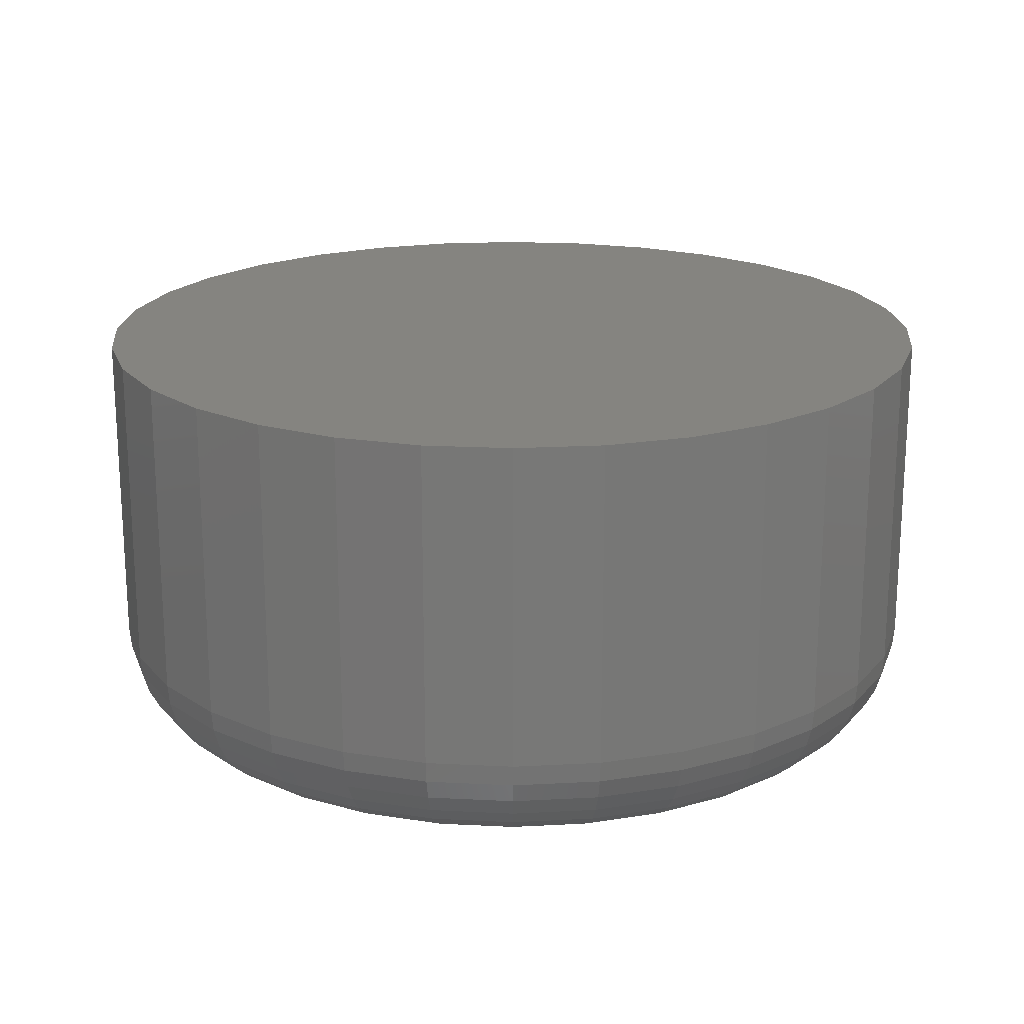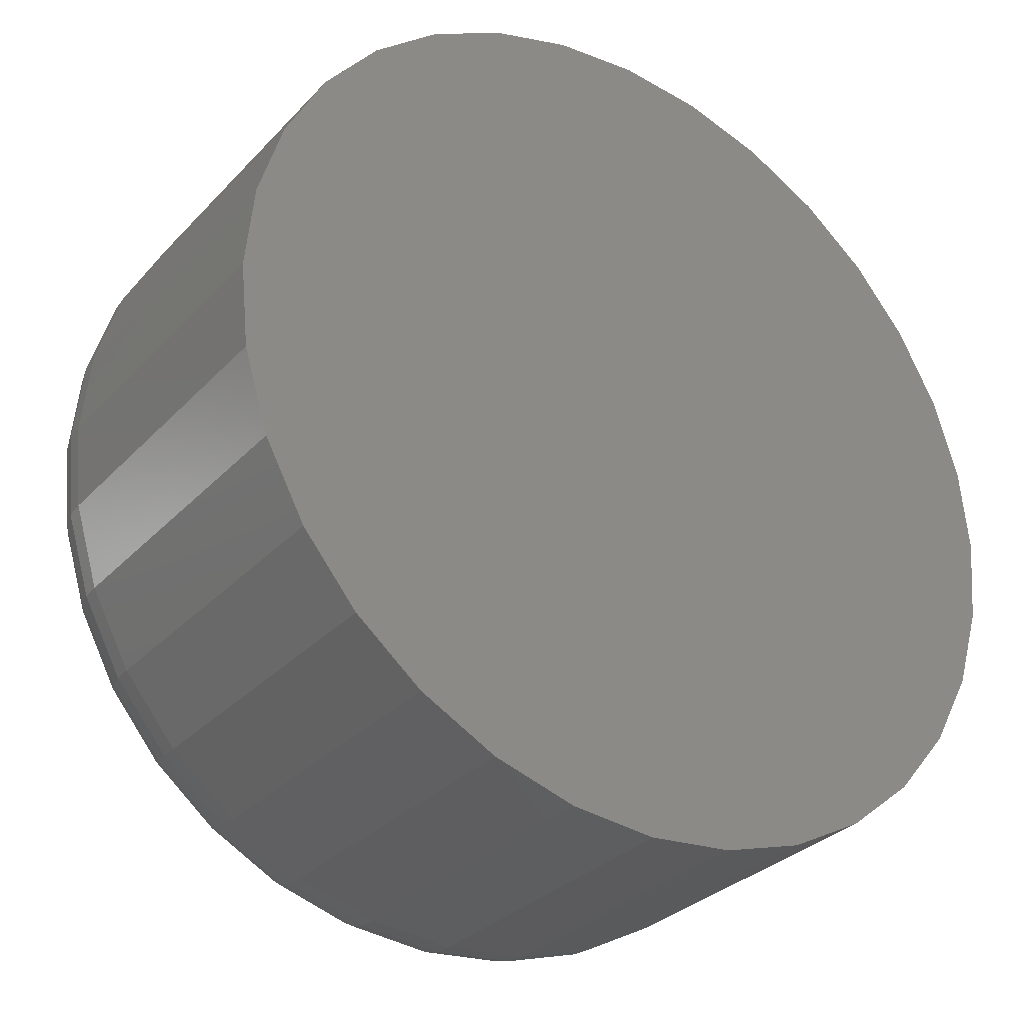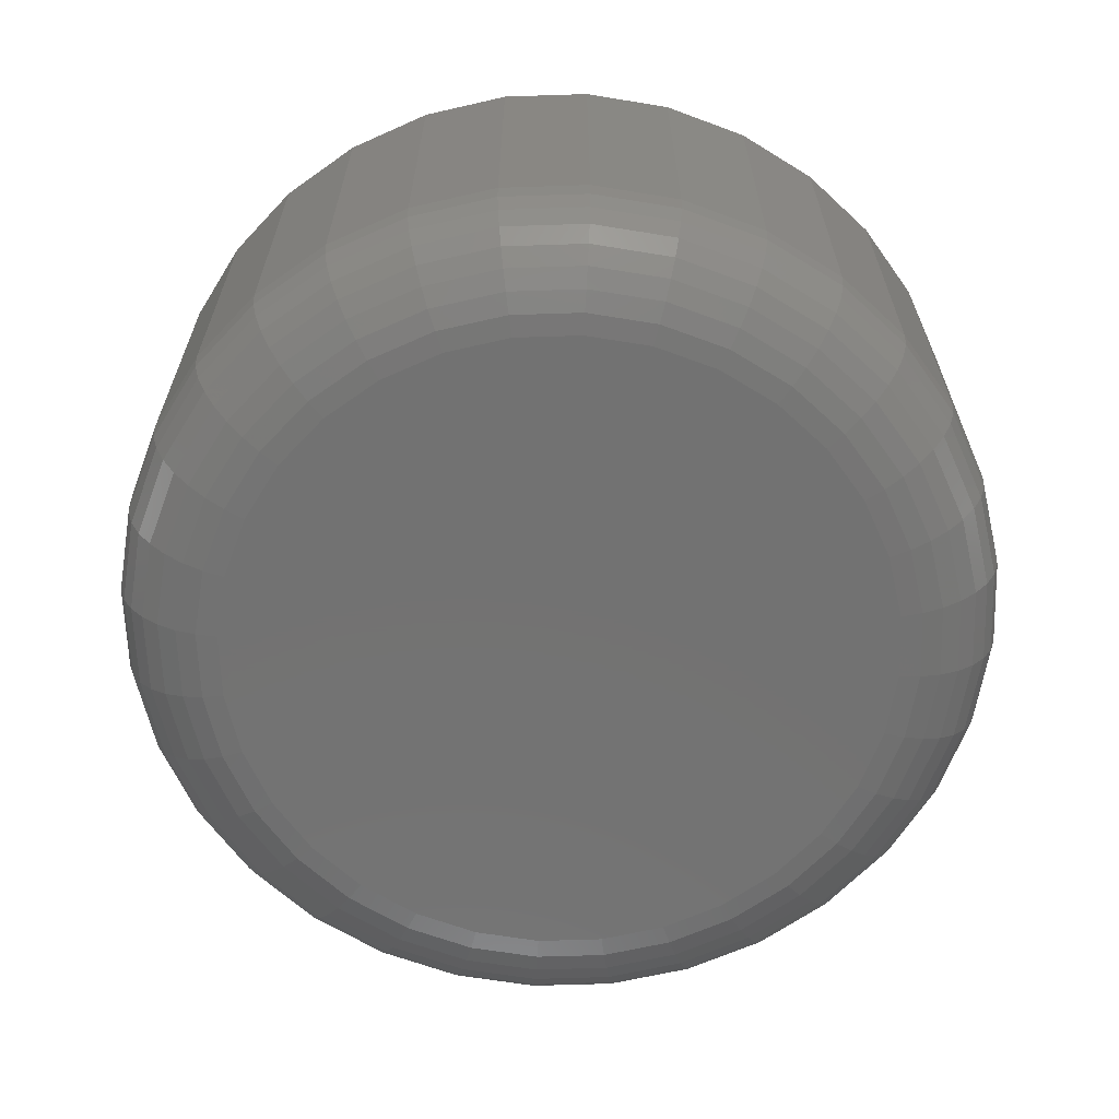
<metadata>
{"format":"stl","ext":"stl","renderer":"f3d","projection":"perspective","resolution":1024,"background":"white","views":[{"elev":19.4,"azim":123.6,"up":"+Y"},{"elev":-30.8,"azim":145.3,"up":"+Z"},{"elev":-64.4,"azim":120.0,"up":"+Y"}]}
</metadata>
<code>
# stl→obj: 320 verts, 636 faces
v 0.6553 -0.03125 0.3919
v 0.6506 -0.03125 0.3914
v 0.6462 -0.03125 0.39
v 0.6599 -0.03125 0.3914
v 0.6644 -0.03125 0.39
v 0.6421 -0.03125 0.3879
v 0.6685 -0.03125 0.3879
v 0.6385 -0.03125 0.3849
v 0.6721 -0.03125 0.3849
v 0.6355 -0.03125 0.3813
v 0.675 -0.03125 0.3813
v 0.6333 -0.03125 0.3772
v 0.6772 -0.03125 0.3772
v 0.632 -0.03125 0.3727
v 0.6786 -0.03125 0.3727
v 0.6786 -0.03125 0.3635
v 0.6333 -0.03125 0.359
v 0.6772 -0.03125 0.359
v 0.6355 -0.03125 0.3549
v 0.675 -0.03125 0.3549
v 0.6385 -0.03125 0.3513
v 0.6721 -0.03125 0.3513
v 0.6421 -0.03125 0.3483
v 0.6685 -0.03125 0.3483
v 0.6462 -0.03125 0.3461
v 0.6644 -0.03125 0.3461
v 0.6506 -0.03125 0.3448
v 0.6553 -0.03125 0.3443
v 0.6599 -0.03125 0.3448
v 0.679 -0.03125 0.3681
v 0.6315 -0.03125 0.3681
v 0.632 -0.03125 0.3635
v 0.6868 2.065e-16 0.3681
v 0.6868 -0.02344 0.3681
v 0.6862 2.061e-16 0.3619
v 0.6862 -0.02344 0.3619
v 0.6844 2.055e-16 0.356
v 0.6844 -0.02344 0.356
v 0.6815 2.049e-16 0.3505
v 0.6815 -0.02344 0.3505
v 0.6776 2.042e-16 0.3458
v 0.6776 -0.02344 0.3458
v 0.6728 2.035e-16 0.3418
v 0.6728 -0.02344 0.3418
v 0.6673 2.027e-16 0.3389
v 0.6673 -0.02344 0.3389
v 0.6614 2.019e-16 0.3371
v 0.6614 -0.02344 0.3371
v 0.6553 2.012e-16 0.3365
v 0.6553 -0.02344 0.3365
v 0.6491 2.006e-16 0.3371
v 0.6491 -0.02344 0.3371
v 0.6432 2e-16 0.3389
v 0.6432 -0.02344 0.3389
v 0.6377 1.996e-16 0.3418
v 0.6377 -0.02344 0.3418
v 0.6329 1.992e-16 0.3458
v 0.6329 -0.02344 0.3458
v 0.629 1.991e-16 0.3505
v 0.629 -0.02344 0.3505
v 0.6261 1.991e-16 0.356
v 0.6261 -0.02344 0.356
v 0.6243 1.992e-16 0.3619
v 0.6243 -0.02344 0.3619
v 0.6237 1.995e-16 0.3681
v 0.6237 -0.02344 0.3681
v 0.6243 1.999e-16 0.3743
v 0.6243 -0.02344 0.3743
v 0.6261 2.004e-16 0.3802
v 0.6261 -0.02344 0.3802
v 0.629 2.01e-16 0.3856
v 0.629 -0.02344 0.3856
v 0.6329 2.017e-16 0.3904
v 0.6329 -0.02344 0.3904
v 0.6377 2.025e-16 0.3943
v 0.6377 -0.02344 0.3943
v 0.6432 2.032e-16 0.3973
v 0.6432 -0.02344 0.3973
v 0.6491 2.04e-16 0.3991
v 0.6491 -0.02344 0.3991
v 0.6553 2.047e-16 0.3997
v 0.6553 -0.02344 0.3997
v 0.6614 2.054e-16 0.3991
v 0.6614 -0.02344 0.3991
v 0.6673 2.059e-16 0.3973
v 0.6673 -0.02344 0.3973
v 0.6728 2.064e-16 0.3943
v 0.6728 -0.02344 0.3943
v 0.6776 2.067e-16 0.3904
v 0.6776 -0.02344 0.3904
v 0.6815 2.069e-16 0.3856
v 0.6815 -0.02344 0.3856
v 0.6844 2.069e-16 0.3802
v 0.6844 -0.02344 0.3802
v 0.6862 2.067e-16 0.3743
v 0.6862 -0.02344 0.3743
v 0.6806 -0.0311 0.3681
v 0.6801 -0.0311 0.3632
v 0.682 -0.03066 0.3681
v 0.6815 -0.03066 0.3629
v 0.6834 -0.02993 0.3681
v 0.6828 -0.02993 0.3626
v 0.6846 -0.02896 0.3681
v 0.684 -0.02896 0.3624
v 0.6855 -0.02778 0.3681
v 0.6849 -0.02778 0.3622
v 0.6862 -0.02643 0.3681
v 0.6857 -0.02643 0.362
v 0.6867 -0.02496 0.3681
v 0.6861 -0.02496 0.362
v 0.6305 -0.0311 0.3632
v 0.63 -0.0311 0.3681
v 0.629 -0.03066 0.3629
v 0.6285 -0.03066 0.3681
v 0.6277 -0.02993 0.3626
v 0.6272 -0.02993 0.3681
v 0.6265 -0.02896 0.3624
v 0.626 -0.02896 0.3681
v 0.6256 -0.02778 0.3622
v 0.625 -0.02778 0.3681
v 0.6249 -0.02643 0.362
v 0.6243 -0.02643 0.3681
v 0.6244 -0.02496 0.362
v 0.6238 -0.02496 0.3681
v 0.6319 -0.0311 0.3584
v 0.6305 -0.03066 0.3579
v 0.6293 -0.02993 0.3573
v 0.6282 -0.02896 0.3569
v 0.6273 -0.02778 0.3565
v 0.6266 -0.02643 0.3562
v 0.6262 -0.02496 0.3561
v 0.6342 -0.0311 0.354
v 0.633 -0.03066 0.3532
v 0.6319 -0.02993 0.3525
v 0.6309 -0.02896 0.3518
v 0.6301 -0.02778 0.3513
v 0.6295 -0.02643 0.3509
v 0.6291 -0.02496 0.3506
v 0.6374 -0.0311 0.3502
v 0.6363 -0.03066 0.3492
v 0.6354 -0.02993 0.3482
v 0.6346 -0.02896 0.3474
v 0.6339 -0.02778 0.3467
v 0.6334 -0.02643 0.3462
v 0.633 -0.02496 0.3459
v 0.6412 -0.0311 0.3471
v 0.6404 -0.03066 0.3458
v 0.6396 -0.02993 0.3447
v 0.639 -0.02896 0.3437
v 0.6385 -0.02778 0.3429
v 0.638 -0.02643 0.3423
v 0.6378 -0.02496 0.342
v 0.6456 -0.0311 0.3447
v 0.645 -0.03066 0.3434
v 0.6445 -0.02993 0.3421
v 0.6441 -0.02896 0.341
v 0.6437 -0.02778 0.3401
v 0.6434 -0.02643 0.3395
v 0.6432 -0.02496 0.3391
v 0.6503 -0.0311 0.3433
v 0.65 -0.03066 0.3418
v 0.6498 -0.02993 0.3405
v 0.6495 -0.02896 0.3394
v 0.6494 -0.02778 0.3384
v 0.6492 -0.02643 0.3377
v 0.6491 -0.02496 0.3373
v 0.6553 -0.0311 0.3428
v 0.6553 -0.03066 0.3413
v 0.6553 -0.02993 0.34
v 0.6553 -0.02896 0.3388
v 0.6553 -0.02778 0.3378
v 0.6553 -0.02643 0.3371
v 0.6553 -0.02496 0.3367
v 0.6602 -0.0311 0.3433
v 0.6605 -0.03066 0.3418
v 0.6607 -0.02993 0.3405
v 0.661 -0.02896 0.3394
v 0.6612 -0.02778 0.3384
v 0.6613 -0.02643 0.3377
v 0.6614 -0.02496 0.3373
v 0.6649 -0.0311 0.3447
v 0.6655 -0.03066 0.3434
v 0.666 -0.02993 0.3421
v 0.6665 -0.02896 0.341
v 0.6668 -0.02778 0.3401
v 0.6671 -0.02643 0.3395
v 0.6673 -0.02496 0.3391
v 0.6693 -0.0311 0.3471
v 0.6701 -0.03066 0.3458
v 0.6709 -0.02993 0.3447
v 0.6715 -0.02896 0.3437
v 0.6721 -0.02778 0.3429
v 0.6725 -0.02643 0.3423
v 0.6727 -0.02496 0.342
v 0.6731 -0.0311 0.3502
v 0.6742 -0.03066 0.3492
v 0.6751 -0.02993 0.3482
v 0.676 -0.02896 0.3474
v 0.6767 -0.02778 0.3467
v 0.6772 -0.02643 0.3462
v 0.6775 -0.02496 0.3459
v 0.6763 -0.0311 0.354
v 0.6775 -0.03066 0.3532
v 0.6786 -0.02993 0.3525
v 0.6796 -0.02896 0.3518
v 0.6804 -0.02778 0.3513
v 0.681 -0.02643 0.3509
v 0.6814 -0.02496 0.3506
v 0.6786 -0.0311 0.3584
v 0.68 -0.03066 0.3579
v 0.6812 -0.02993 0.3573
v 0.6823 -0.02896 0.3569
v 0.6832 -0.02778 0.3565
v 0.6839 -0.02643 0.3562
v 0.6843 -0.02496 0.3561
v 0.6305 -0.0311 0.373
v 0.629 -0.03066 0.3733
v 0.6277 -0.02993 0.3736
v 0.6265 -0.02896 0.3738
v 0.6256 -0.02778 0.374
v 0.6249 -0.02643 0.3741
v 0.6244 -0.02496 0.3742
v 0.6801 -0.0311 0.373
v 0.6815 -0.03066 0.3733
v 0.6828 -0.02993 0.3736
v 0.684 -0.02896 0.3738
v 0.6849 -0.02778 0.374
v 0.6857 -0.02643 0.3741
v 0.6861 -0.02496 0.3742
v 0.6786 -0.0311 0.3778
v 0.68 -0.03066 0.3783
v 0.6812 -0.02993 0.3788
v 0.6823 -0.02896 0.3793
v 0.6832 -0.02778 0.3797
v 0.6839 -0.02643 0.3799
v 0.6843 -0.02496 0.3801
v 0.6763 -0.0311 0.3821
v 0.6775 -0.03066 0.383
v 0.6786 -0.02993 0.3837
v 0.6796 -0.02896 0.3844
v 0.6804 -0.02778 0.3849
v 0.681 -0.02643 0.3853
v 0.6814 -0.02496 0.3856
v 0.6731 -0.0311 0.386
v 0.6742 -0.03066 0.387
v 0.6751 -0.02993 0.388
v 0.676 -0.02896 0.3888
v 0.6767 -0.02778 0.3895
v 0.6772 -0.02643 0.39
v 0.6775 -0.02496 0.3903
v 0.6693 -0.0311 0.3891
v 0.6701 -0.03066 0.3903
v 0.6709 -0.02993 0.3915
v 0.6715 -0.02896 0.3924
v 0.6721 -0.02778 0.3933
v 0.6725 -0.02643 0.3939
v 0.6727 -0.02496 0.3942
v 0.6649 -0.0311 0.3915
v 0.6655 -0.03066 0.3928
v 0.666 -0.02993 0.3941
v 0.6665 -0.02896 0.3952
v 0.6668 -0.02778 0.3961
v 0.6671 -0.02643 0.3967
v 0.6673 -0.02496 0.3971
v 0.6602 -0.0311 0.3929
v 0.6605 -0.03066 0.3943
v 0.6607 -0.02993 0.3957
v 0.661 -0.02896 0.3968
v 0.6612 -0.02778 0.3978
v 0.6613 -0.02643 0.3985
v 0.6614 -0.02496 0.3989
v 0.6553 -0.0311 0.3934
v 0.6553 -0.03066 0.3948
v 0.6553 -0.02993 0.3962
v 0.6553 -0.02896 0.3974
v 0.6553 -0.02778 0.3984
v 0.6553 -0.02643 0.3991
v 0.6553 -0.02496 0.3995
v 0.6503 -0.0311 0.3929
v 0.65 -0.03066 0.3943
v 0.6498 -0.02993 0.3957
v 0.6495 -0.02896 0.3968
v 0.6494 -0.02778 0.3978
v 0.6492 -0.02643 0.3985
v 0.6491 -0.02496 0.3989
v 0.6456 -0.0311 0.3915
v 0.645 -0.03066 0.3928
v 0.6445 -0.02993 0.3941
v 0.6441 -0.02896 0.3952
v 0.6437 -0.02778 0.3961
v 0.6434 -0.02643 0.3967
v 0.6432 -0.02496 0.3971
v 0.6412 -0.0311 0.3891
v 0.6404 -0.03066 0.3903
v 0.6396 -0.02993 0.3915
v 0.639 -0.02896 0.3924
v 0.6385 -0.02778 0.3933
v 0.638 -0.02643 0.3939
v 0.6378 -0.02496 0.3942
v 0.6374 -0.0311 0.386
v 0.6363 -0.03066 0.387
v 0.6354 -0.02993 0.388
v 0.6346 -0.02896 0.3888
v 0.6339 -0.02778 0.3895
v 0.6334 -0.02643 0.39
v 0.633 -0.02496 0.3903
v 0.6342 -0.0311 0.3821
v 0.633 -0.03066 0.383
v 0.6319 -0.02993 0.3837
v 0.6309 -0.02896 0.3844
v 0.6301 -0.02778 0.3849
v 0.6295 -0.02643 0.3853
v 0.6291 -0.02496 0.3856
v 0.6319 -0.0311 0.3778
v 0.6305 -0.03066 0.3783
v 0.6293 -0.02993 0.3788
v 0.6282 -0.02896 0.3793
v 0.6273 -0.02778 0.3797
v 0.6266 -0.02643 0.3799
v 0.6262 -0.02496 0.3801
f 1 2 3
f 4 1 3
f 4 3 5
f 5 3 6
f 5 6 7
f 7 6 8
f 7 8 9
f 9 8 10
f 9 10 11
f 11 10 12
f 11 12 13
f 13 12 14
f 13 14 15
f 16 17 18
f 18 17 19
f 18 19 20
f 20 19 21
f 20 21 22
f 22 21 23
f 22 23 24
f 24 23 25
f 24 25 26
f 26 25 27
f 26 27 28
f 26 28 29
f 15 14 30
f 30 14 31
f 30 31 16
f 16 31 32
f 16 32 17
f 33 34 35
f 35 34 36
f 35 36 37
f 37 36 38
f 37 38 39
f 39 38 40
f 39 40 41
f 41 40 42
f 41 42 43
f 43 42 44
f 43 44 45
f 45 44 46
f 45 46 47
f 47 46 48
f 47 48 49
f 49 48 50
f 49 50 51
f 51 50 52
f 51 52 53
f 53 52 54
f 53 54 55
f 55 54 56
f 55 56 57
f 57 56 58
f 57 58 59
f 59 58 60
f 59 60 61
f 61 60 62
f 61 62 63
f 63 62 64
f 63 64 65
f 65 64 66
f 65 66 67
f 67 66 68
f 67 68 69
f 69 68 70
f 69 70 71
f 71 70 72
f 71 72 73
f 73 72 74
f 73 74 75
f 75 74 76
f 75 76 77
f 77 76 78
f 77 78 79
f 79 78 80
f 79 80 81
f 81 80 82
f 81 82 83
f 83 82 84
f 83 84 85
f 85 84 86
f 85 86 87
f 87 86 88
f 87 88 89
f 89 88 90
f 89 90 91
f 91 90 92
f 91 92 93
f 93 92 94
f 93 94 95
f 95 94 96
f 95 96 33
f 33 96 34
f 30 16 97
f 97 16 98
f 97 98 99
f 99 98 100
f 99 100 101
f 101 100 102
f 101 102 103
f 103 102 104
f 103 104 105
f 105 104 106
f 105 106 107
f 107 106 108
f 107 108 109
f 109 108 110
f 109 110 34
f 34 110 36
f 32 31 111
f 111 31 112
f 111 112 113
f 113 112 114
f 113 114 115
f 115 114 116
f 115 116 117
f 117 116 118
f 117 118 119
f 119 118 120
f 119 120 121
f 121 120 122
f 121 122 123
f 123 122 124
f 123 124 64
f 64 124 66
f 17 32 125
f 125 32 111
f 125 111 126
f 126 111 113
f 126 113 127
f 127 113 115
f 127 115 128
f 128 115 117
f 128 117 129
f 129 117 119
f 129 119 130
f 130 119 121
f 130 121 131
f 131 121 123
f 131 123 62
f 62 123 64
f 19 17 132
f 132 17 125
f 132 125 133
f 133 125 126
f 133 126 134
f 134 126 127
f 134 127 135
f 135 127 128
f 135 128 136
f 136 128 129
f 136 129 137
f 137 129 130
f 137 130 138
f 138 130 131
f 138 131 60
f 60 131 62
f 21 19 139
f 139 19 132
f 139 132 140
f 140 132 133
f 140 133 141
f 141 133 134
f 141 134 142
f 142 134 135
f 142 135 143
f 143 135 136
f 143 136 144
f 144 136 137
f 144 137 145
f 145 137 138
f 145 138 58
f 58 138 60
f 23 21 146
f 146 21 139
f 146 139 147
f 147 139 140
f 147 140 148
f 148 140 141
f 148 141 149
f 149 141 142
f 149 142 150
f 150 142 143
f 150 143 151
f 151 143 144
f 151 144 152
f 152 144 145
f 152 145 56
f 56 145 58
f 25 23 153
f 153 23 146
f 153 146 154
f 154 146 147
f 154 147 155
f 155 147 148
f 155 148 156
f 156 148 149
f 156 149 157
f 157 149 150
f 157 150 158
f 158 150 151
f 158 151 159
f 159 151 152
f 159 152 54
f 54 152 56
f 27 25 160
f 160 25 153
f 160 153 161
f 161 153 154
f 161 154 162
f 162 154 155
f 162 155 163
f 163 155 156
f 163 156 164
f 164 156 157
f 164 157 165
f 165 157 158
f 165 158 166
f 166 158 159
f 166 159 52
f 52 159 54
f 28 27 167
f 167 27 160
f 167 160 168
f 168 160 161
f 168 161 169
f 169 161 162
f 169 162 170
f 170 162 163
f 170 163 171
f 171 163 164
f 171 164 172
f 172 164 165
f 172 165 173
f 173 165 166
f 173 166 50
f 50 166 52
f 29 28 174
f 174 28 167
f 174 167 175
f 175 167 168
f 175 168 176
f 176 168 169
f 176 169 177
f 177 169 170
f 177 170 178
f 178 170 171
f 178 171 179
f 179 171 172
f 179 172 180
f 180 172 173
f 180 173 48
f 48 173 50
f 26 29 181
f 181 29 174
f 181 174 182
f 182 174 175
f 182 175 183
f 183 175 176
f 183 176 184
f 184 176 177
f 184 177 185
f 185 177 178
f 185 178 186
f 186 178 179
f 186 179 187
f 187 179 180
f 187 180 46
f 46 180 48
f 24 26 188
f 188 26 181
f 188 181 189
f 189 181 182
f 189 182 190
f 190 182 183
f 190 183 191
f 191 183 184
f 191 184 192
f 192 184 185
f 192 185 193
f 193 185 186
f 193 186 194
f 194 186 187
f 194 187 44
f 44 187 46
f 22 24 195
f 195 24 188
f 195 188 196
f 196 188 189
f 196 189 197
f 197 189 190
f 197 190 198
f 198 190 191
f 198 191 199
f 199 191 192
f 199 192 200
f 200 192 193
f 200 193 201
f 201 193 194
f 201 194 42
f 42 194 44
f 20 22 202
f 202 22 195
f 202 195 203
f 203 195 196
f 203 196 204
f 204 196 197
f 204 197 205
f 205 197 198
f 205 198 206
f 206 198 199
f 206 199 207
f 207 199 200
f 207 200 208
f 208 200 201
f 208 201 40
f 40 201 42
f 18 20 209
f 209 20 202
f 209 202 210
f 210 202 203
f 210 203 211
f 211 203 204
f 211 204 212
f 212 204 205
f 212 205 213
f 213 205 206
f 213 206 214
f 214 206 207
f 214 207 215
f 215 207 208
f 215 208 38
f 38 208 40
f 16 18 98
f 98 18 209
f 98 209 100
f 100 209 210
f 100 210 102
f 102 210 211
f 102 211 104
f 104 211 212
f 104 212 106
f 106 212 213
f 106 213 108
f 108 213 214
f 108 214 110
f 110 214 215
f 110 215 36
f 36 215 38
f 31 14 112
f 112 14 216
f 112 216 114
f 114 216 217
f 114 217 116
f 116 217 218
f 116 218 118
f 118 218 219
f 118 219 120
f 120 219 220
f 120 220 122
f 122 220 221
f 122 221 124
f 124 221 222
f 124 222 66
f 66 222 68
f 15 30 223
f 223 30 97
f 223 97 224
f 224 97 99
f 224 99 225
f 225 99 101
f 225 101 226
f 226 101 103
f 226 103 227
f 227 103 105
f 227 105 228
f 228 105 107
f 228 107 229
f 229 107 109
f 229 109 96
f 96 109 34
f 13 15 230
f 230 15 223
f 230 223 231
f 231 223 224
f 231 224 232
f 232 224 225
f 232 225 233
f 233 225 226
f 233 226 234
f 234 226 227
f 234 227 235
f 235 227 228
f 235 228 236
f 236 228 229
f 236 229 94
f 94 229 96
f 11 13 237
f 237 13 230
f 237 230 238
f 238 230 231
f 238 231 239
f 239 231 232
f 239 232 240
f 240 232 233
f 240 233 241
f 241 233 234
f 241 234 242
f 242 234 235
f 242 235 243
f 243 235 236
f 243 236 92
f 92 236 94
f 9 11 244
f 244 11 237
f 244 237 245
f 245 237 238
f 245 238 246
f 246 238 239
f 246 239 247
f 247 239 240
f 247 240 248
f 248 240 241
f 248 241 249
f 249 241 242
f 249 242 250
f 250 242 243
f 250 243 90
f 90 243 92
f 7 9 251
f 251 9 244
f 251 244 252
f 252 244 245
f 252 245 253
f 253 245 246
f 253 246 254
f 254 246 247
f 254 247 255
f 255 247 248
f 255 248 256
f 256 248 249
f 256 249 257
f 257 249 250
f 257 250 88
f 88 250 90
f 5 7 258
f 258 7 251
f 258 251 259
f 259 251 252
f 259 252 260
f 260 252 253
f 260 253 261
f 261 253 254
f 261 254 262
f 262 254 255
f 262 255 263
f 263 255 256
f 263 256 264
f 264 256 257
f 264 257 86
f 86 257 88
f 4 5 265
f 265 5 258
f 265 258 266
f 266 258 259
f 266 259 267
f 267 259 260
f 267 260 268
f 268 260 261
f 268 261 269
f 269 261 262
f 269 262 270
f 270 262 263
f 270 263 271
f 271 263 264
f 271 264 84
f 84 264 86
f 1 4 272
f 272 4 265
f 272 265 273
f 273 265 266
f 273 266 274
f 274 266 267
f 274 267 275
f 275 267 268
f 275 268 276
f 276 268 269
f 276 269 277
f 277 269 270
f 277 270 278
f 278 270 271
f 278 271 82
f 82 271 84
f 2 1 279
f 279 1 272
f 279 272 280
f 280 272 273
f 280 273 281
f 281 273 274
f 281 274 282
f 282 274 275
f 282 275 283
f 283 275 276
f 283 276 284
f 284 276 277
f 284 277 285
f 285 277 278
f 285 278 80
f 80 278 82
f 3 2 286
f 286 2 279
f 286 279 287
f 287 279 280
f 287 280 288
f 288 280 281
f 288 281 289
f 289 281 282
f 289 282 290
f 290 282 283
f 290 283 291
f 291 283 284
f 291 284 292
f 292 284 285
f 292 285 78
f 78 285 80
f 6 3 293
f 293 3 286
f 293 286 294
f 294 286 287
f 294 287 295
f 295 287 288
f 295 288 296
f 296 288 289
f 296 289 297
f 297 289 290
f 297 290 298
f 298 290 291
f 298 291 299
f 299 291 292
f 299 292 76
f 76 292 78
f 8 6 300
f 300 6 293
f 300 293 301
f 301 293 294
f 301 294 302
f 302 294 295
f 302 295 303
f 303 295 296
f 303 296 304
f 304 296 297
f 304 297 305
f 305 297 298
f 305 298 306
f 306 298 299
f 306 299 74
f 74 299 76
f 10 8 307
f 307 8 300
f 307 300 308
f 308 300 301
f 308 301 309
f 309 301 302
f 309 302 310
f 310 302 303
f 310 303 311
f 311 303 304
f 311 304 312
f 312 304 305
f 312 305 313
f 313 305 306
f 313 306 72
f 72 306 74
f 12 10 314
f 314 10 307
f 314 307 315
f 315 307 308
f 315 308 316
f 316 308 309
f 316 309 317
f 317 309 310
f 317 310 318
f 318 310 311
f 318 311 319
f 319 311 312
f 319 312 320
f 320 312 313
f 320 313 70
f 70 313 72
f 14 12 216
f 216 12 314
f 216 314 217
f 217 314 315
f 217 315 218
f 218 315 316
f 218 316 219
f 219 316 317
f 219 317 220
f 220 317 318
f 220 318 221
f 221 318 319
f 221 319 222
f 222 319 320
f 222 320 68
f 68 320 70
f 77 79 81
f 77 81 83
f 85 77 83
f 75 77 85
f 87 75 85
f 73 75 87
f 89 73 87
f 71 73 89
f 91 71 89
f 69 71 91
f 93 69 91
f 67 69 93
f 95 67 93
f 37 61 35
f 59 61 37
f 39 59 37
f 57 59 39
f 41 57 39
f 55 57 41
f 43 55 41
f 53 55 43
f 45 53 43
f 51 53 45
f 49 51 45
f 47 49 45
f 61 63 35
f 35 63 65
f 35 65 33
f 33 65 67
f 33 67 95

</code>
